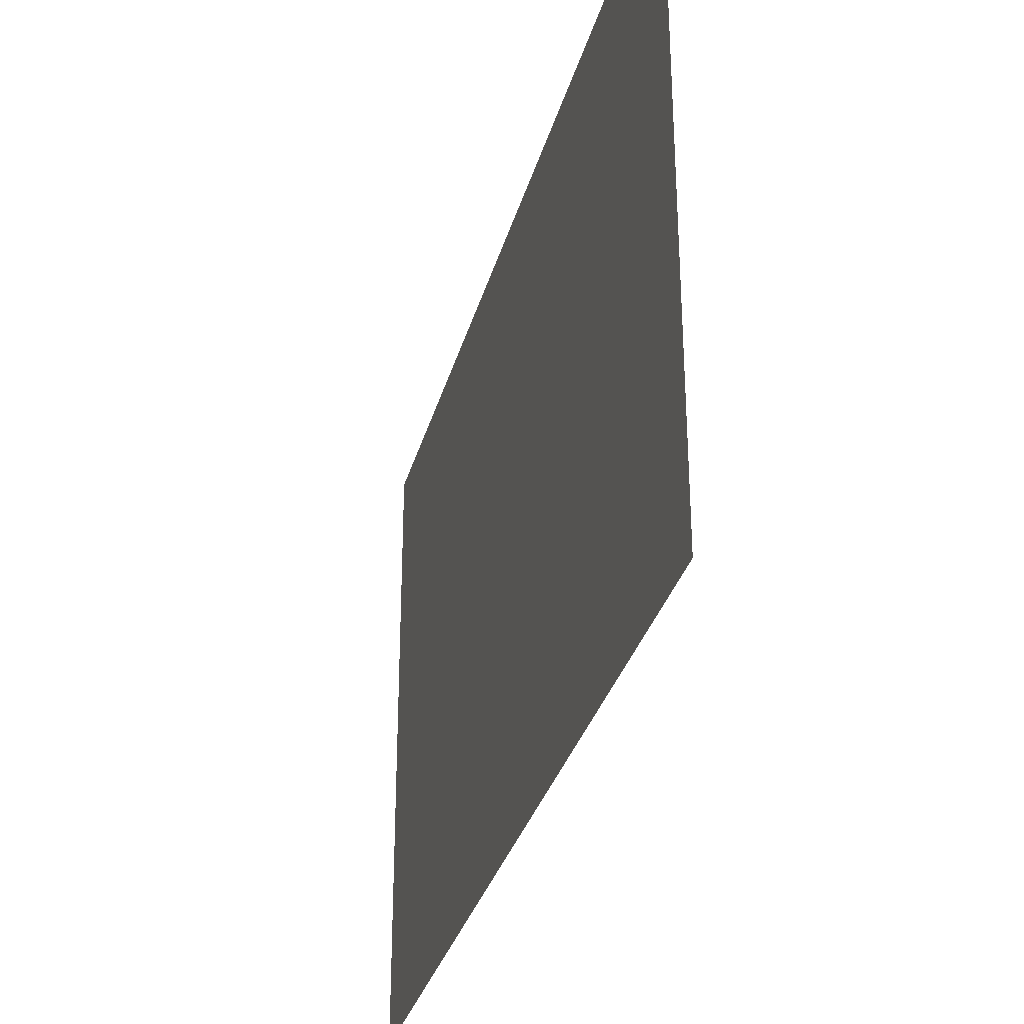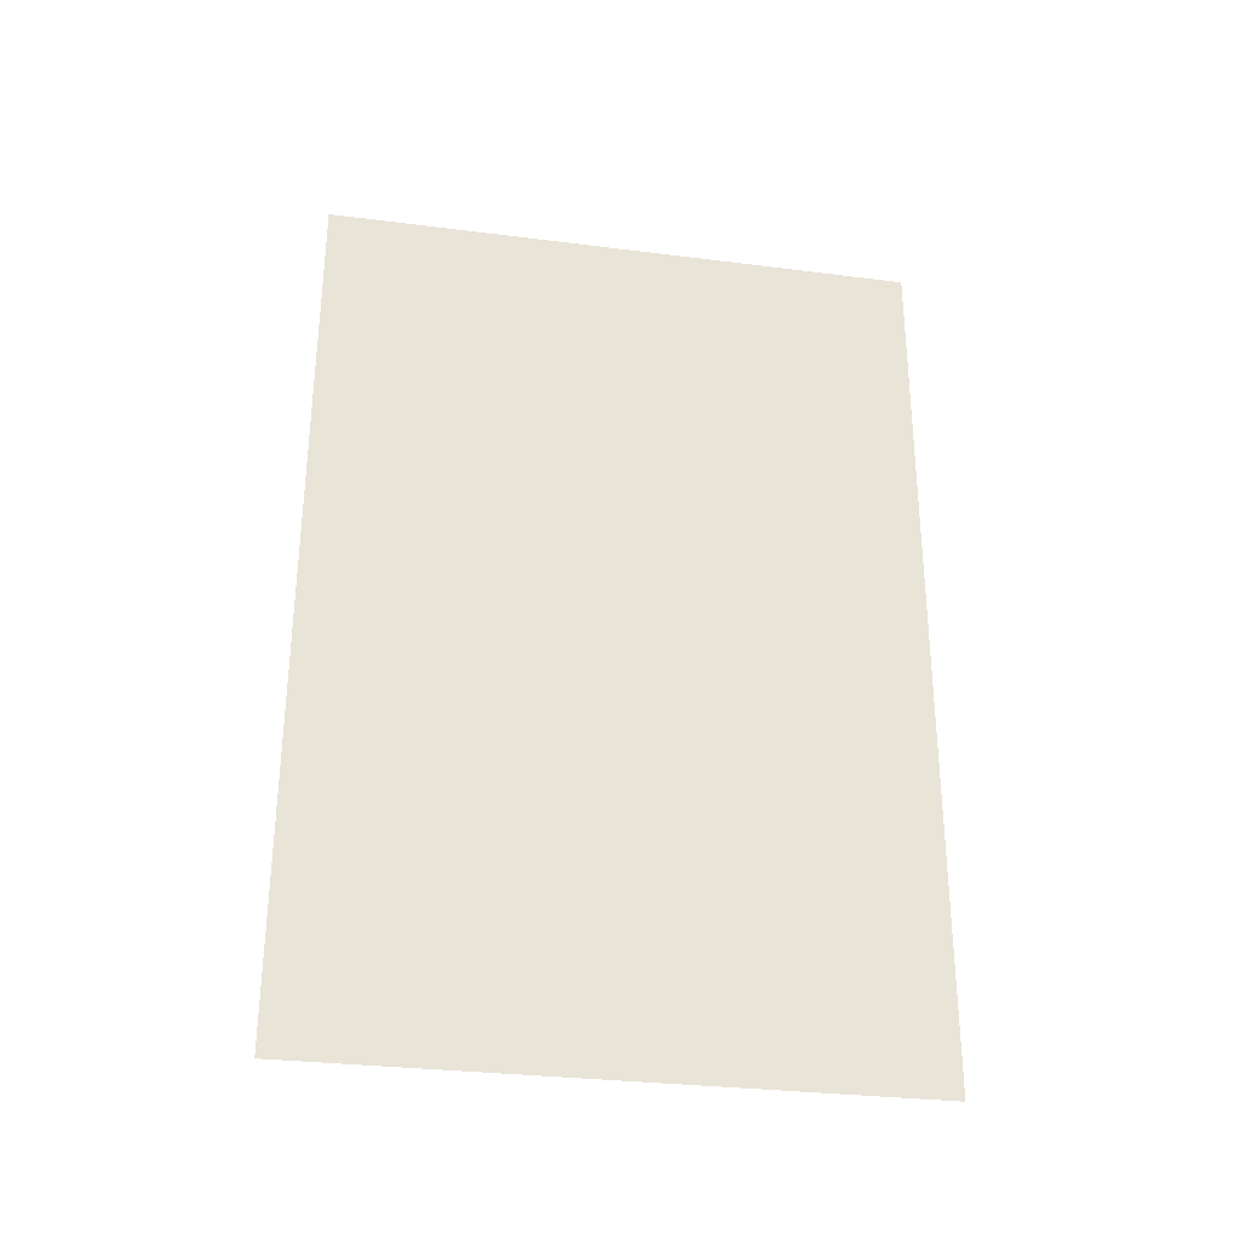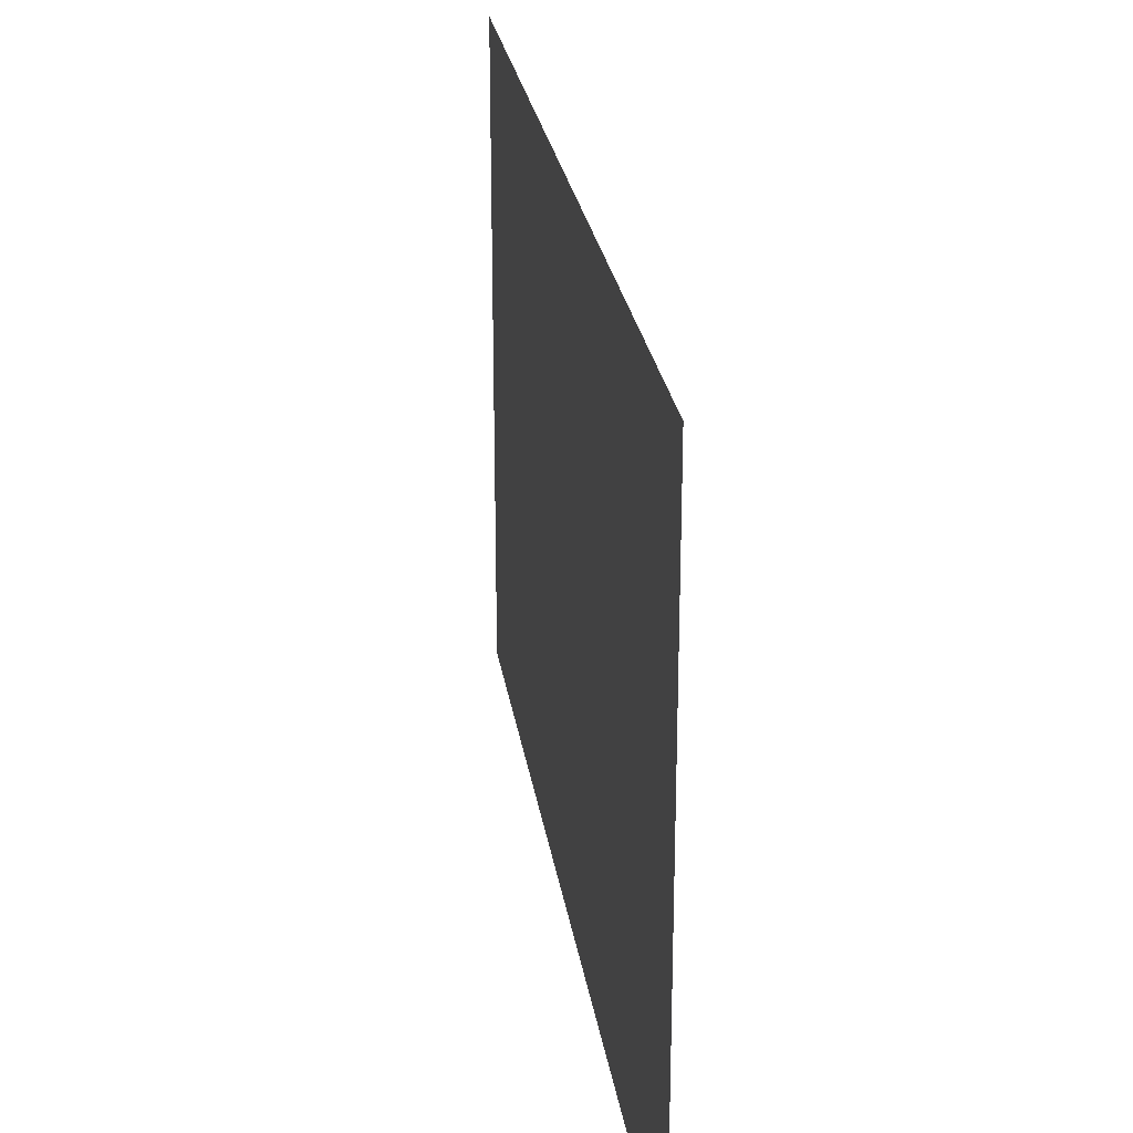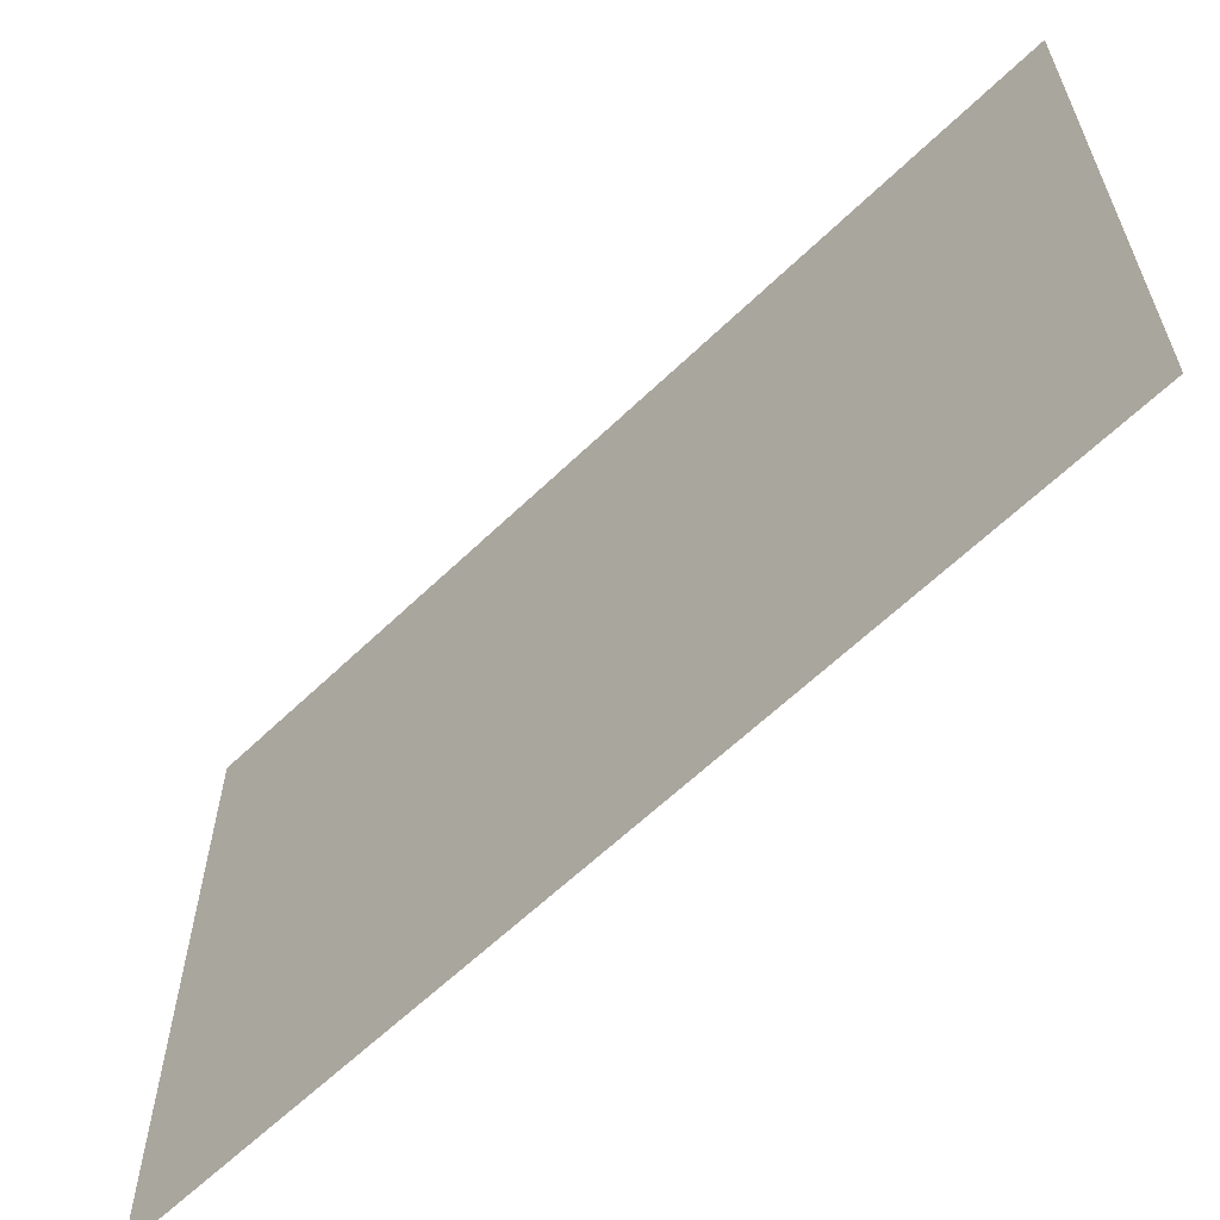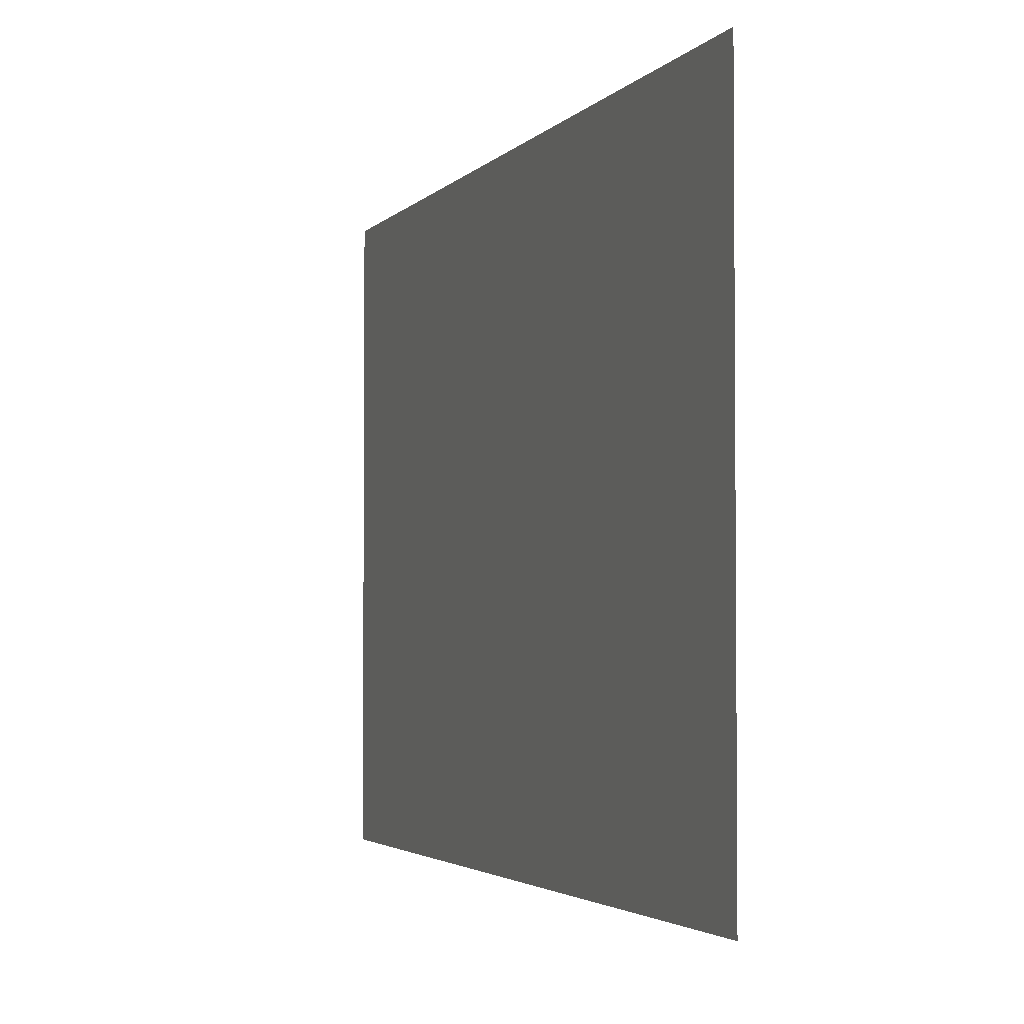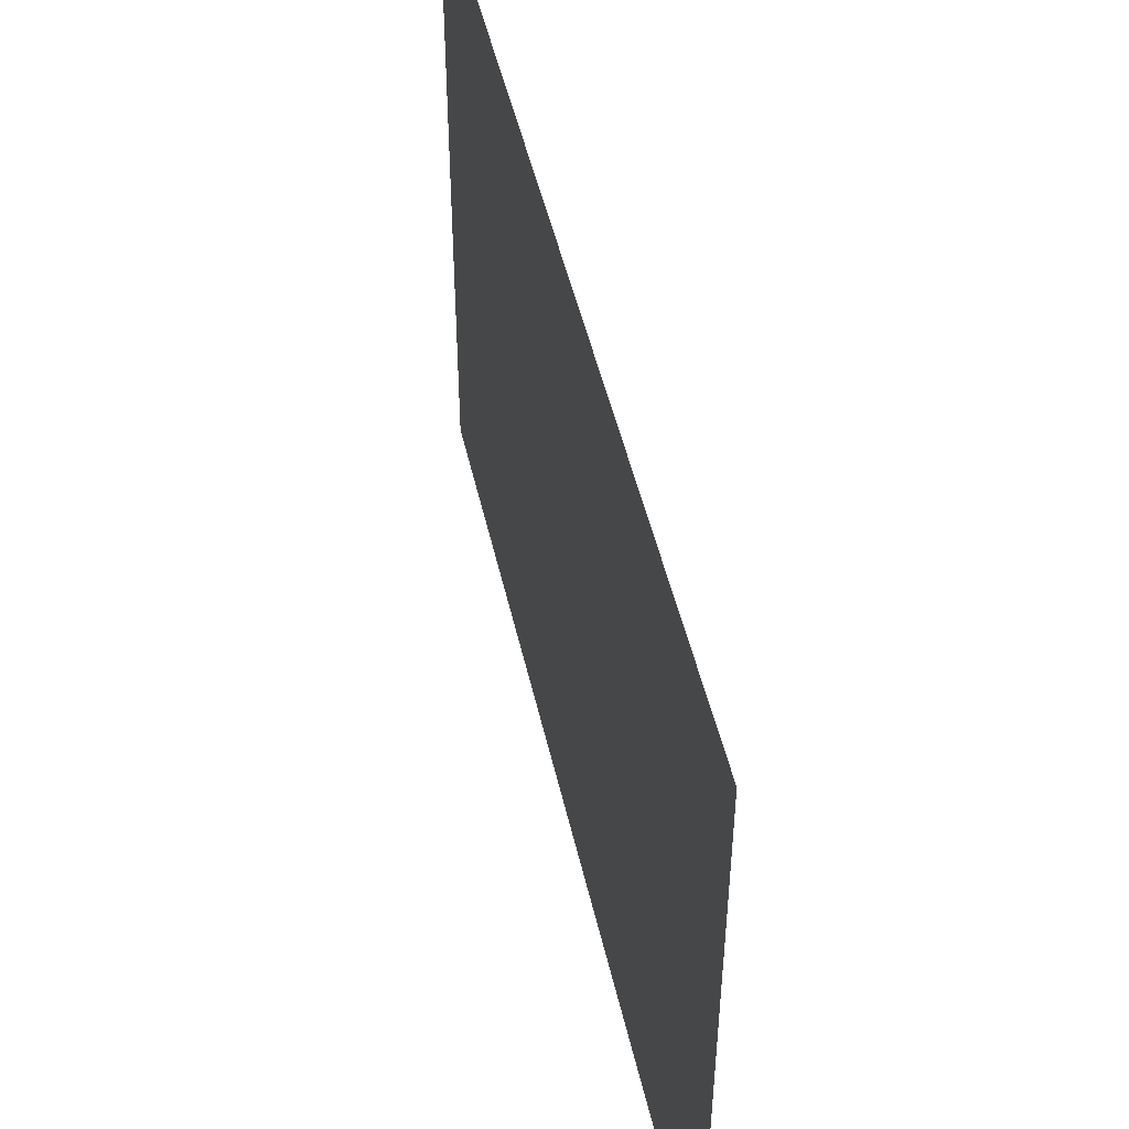
<metadata>
{"format":"obj","ext":"obj","renderer":"f3d","projection":"perspective","resolution":1024,"background":"white","views":[{"elev":-31.9,"azim":-15.1,"up":"+Z"},{"elev":-30.8,"azim":79.7,"up":"+Y"},{"elev":25.7,"azim":-9.0,"up":"+Z"},{"elev":-61.7,"azim":133.8,"up":"+Z"},{"elev":-2.9,"azim":160.1,"up":"+Z"},{"elev":48.5,"azim":-13.2,"up":"+Z"}]}
</metadata>
<code>
o mesh_00022
v -2.435 1.662 3.755
v -2.435 1.662 3.914
v -2.437 1.427 3.914
v -2.437 1.427 3.755
f 1 2 3
f 1 3 4

</code>
